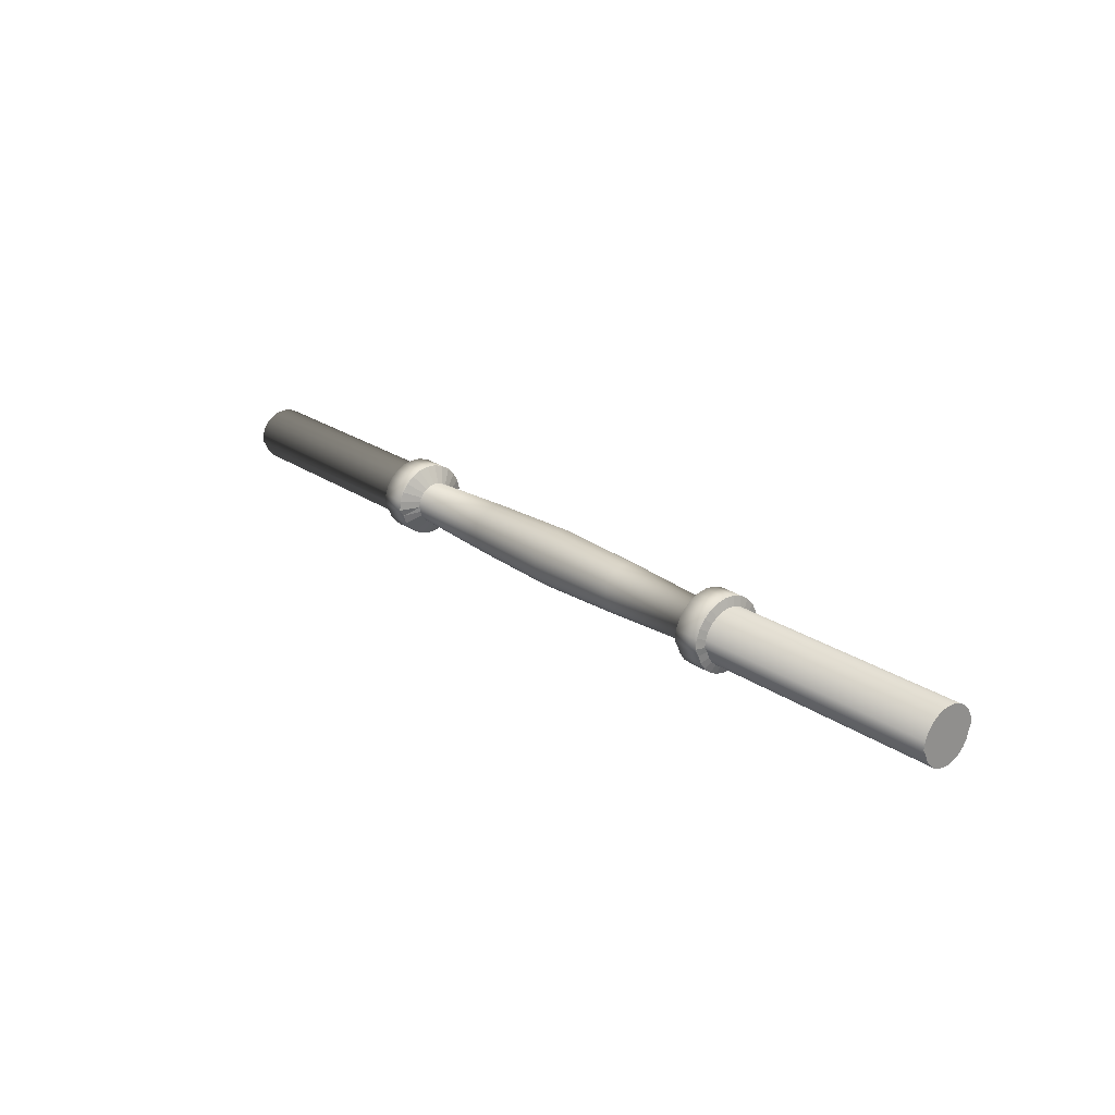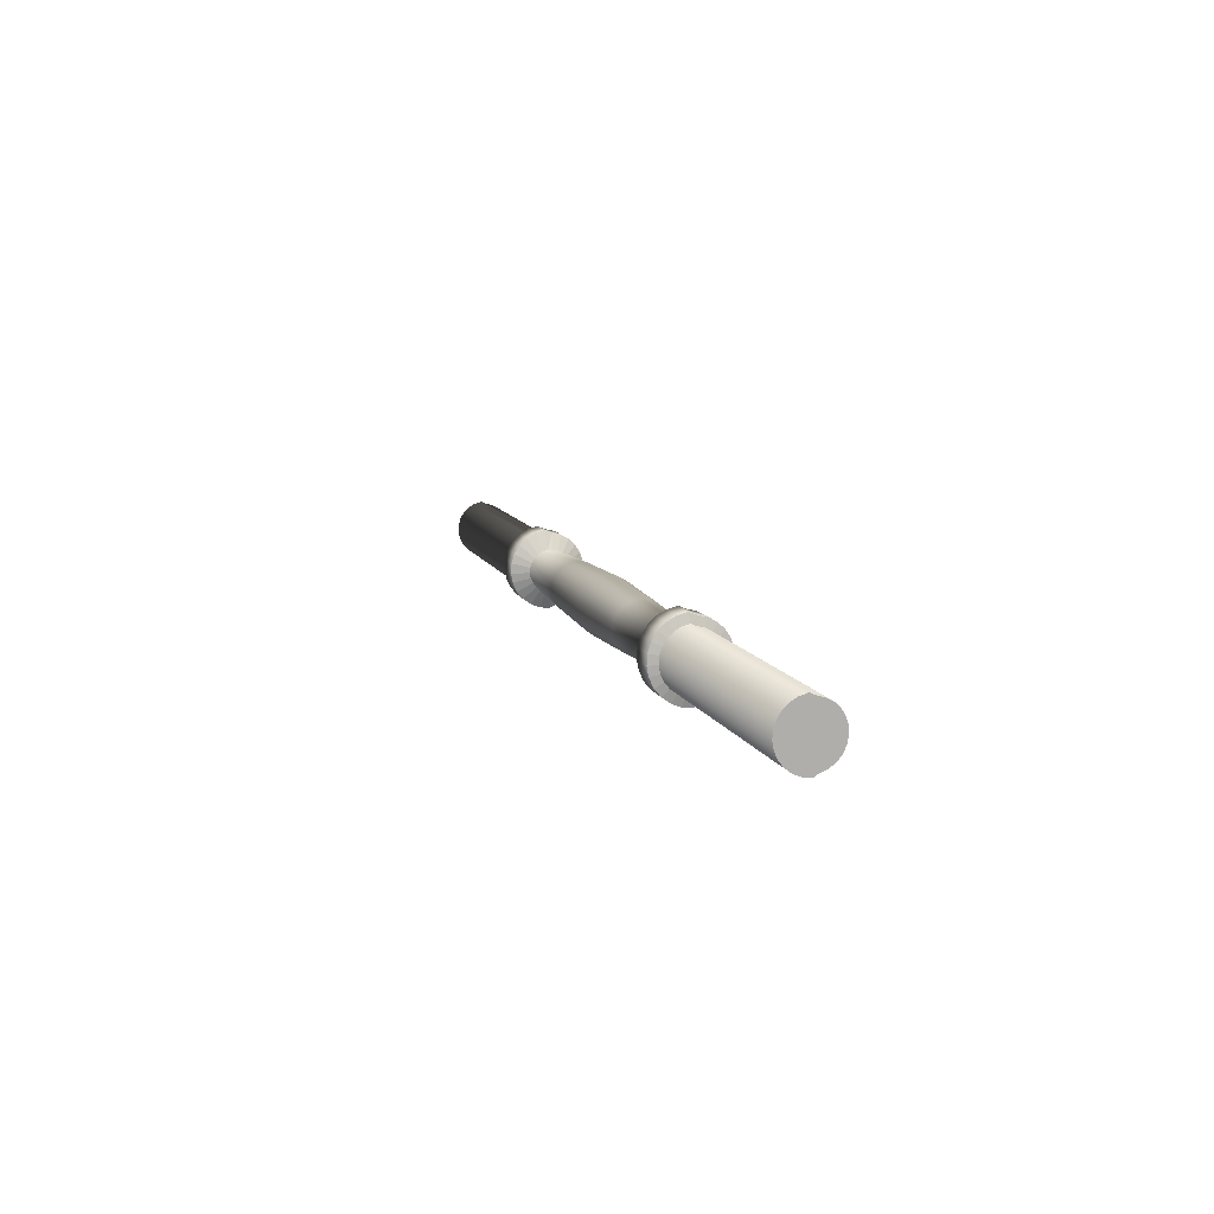
<metadata>
{"format":"obj","ext":"obj","renderer":"f3d","projection":"perspective","resolution":1024,"background":"white","views":[{"elev":23.4,"azim":-131.0,"up":"+Y"},{"elev":11.0,"azim":-106.8,"up":"+Z"}]}
</metadata>
<code>
v -0.2006 -0.000701 -0.01263
v -0.09667 -0.000701 -0.01651
v -0.2006 -0.002904 -0.01131
v -0.09667 0.003416 -0.01599
v -0.2006 -0.005625 -0.01023
v -0.09667 0.007274 -0.01446
v -0.2006 -0.007993 -0.008512
v -0.09667 0.01063 -0.01202
v -0.2006 -0.009859 -0.006257
v -0.09667 0.01328 -0.008826
v -0.2006 -0.01111 -0.003608
v -0.09667 0.01504 -0.005071
v -0.2006 -0.01165 -0.000733
v -0.09667 0.01582 -0.000995
v -0.2006 -0.01147 0.002188
v -0.09667 0.01556 0.003146
v -0.2006 -0.01056 0.004972
v -0.09667 0.01428 0.007093
v -0.2006 -0.008997 0.007443
v -0.09667 0.01205 0.0106
v -0.2006 -0.006863 0.009447
v -0.09667 0.009029 0.01344
v -0.2006 -0.004298 0.01086
v -0.09667 0.005393 0.01544
v -0.2006 -0.001463 0.01158
v -0.09667 0.001374 0.01647
v -0.2006 0.000887 0.01261
v -0.09667 -0.001912 0.01513
v -0.2006 0.003963 0.01183
v -0.09667 -0.005616 0.01418
v -0.2006 0.006747 0.0103
v -0.09667 -0.008967 0.01234
v -0.2006 0.009062 0.008121
v -0.09667 -0.01175 0.009724
v -0.2006 0.01076 0.005439
v -0.09667 -0.0138 0.006495
v -0.2006 0.01175 0.002419
v -0.09667 -0.01499 0.002859
v -0.2006 0.01195 -0.000751
v -0.09667 -0.01523 -0.000958
v -0.2006 0.01135 -0.003871
v -0.09667 -0.01451 -0.004714
v -0.2006 0.009997 -0.006745
v -0.09667 -0.01288 -0.008174
v -0.2006 0.007973 -0.009193
v -0.09667 -0.01044 -0.01112
v -0.2006 0.005403 -0.01106
v -0.09667 -0.007349 -0.01337
v -0.2006 0.00245 -0.01223
v -0.09667 -0.003794 -0.01478
v -0.08181 0.00425 -0.007731
v -0.08181 0.007449 -0.004727
v -0.08181 0.008805 -0.000554
v -0.08181 0.007983 0.003756
v -0.08181 0.005186 0.007137
v -0.08181 0.001106 0.008753
v -0.08181 -0.003248 0.008203
v -0.08181 -0.006798 0.005623
v -0.08181 -0.008666 0.001653
v -0.08181 -0.00839 -0.002726
v -0.08181 -0.006039 -0.006431
v -0.08576 -0.000701 -0.01651
v -0.08181 0.002194 -0.008545
v -0.08181 0.006039 -0.006431
v -0.08181 0.00839 -0.002726
v -0.08181 0.008666 0.001653
v -0.08181 0.006798 0.005623
v -0.08181 0.003248 0.008203
v -0.08181 -0.001106 0.008753
v -0.08181 -0.005186 0.007137
v -0.08181 -0.007983 0.003756
v -0.08181 -0.008805 -0.000554
v -0.08181 -0.007449 -0.004727
v -0.08181 -0.00425 -0.007731
v -0.08181 -0.002194 -0.008545
v -0.09773 0.00245 -0.01223
v -0.09773 -0.000701 -0.01263
v -0.09773 0.005403 -0.01106
v -0.09773 0.009997 -0.006745
v -0.09773 0.007973 -0.009193
v -0.09773 0.01195 -0.000751
v -0.09773 0.01135 -0.003871
v -0.09773 0.01076 0.005439
v -0.09773 0.01175 0.002419
v -0.09773 0.006747 0.0103
v -0.09773 0.009062 0.008121
v -0.09773 0.000887 0.01261
v -0.09773 0.003963 0.01183
v -0.09773 -0.004298 0.01086
v -0.09773 -0.001463 0.01158
v -0.09773 -0.008997 0.007443
v -0.09773 -0.006863 0.009447
v -0.09773 -0.01147 0.002188
v -0.09773 -0.01056 0.004972
v -0.09773 -0.01111 -0.003608
v -0.09773 -0.01165 -0.000733
v -0.09773 -0.007993 -0.008512
v -0.09773 -0.009859 -0.006257
v -0.09773 -0.002904 -0.01131
v -0.09773 -0.005625 -0.01023
v -0.08181 0 -0.008822
v -0.08576 -0.003794 -0.01478
v -0.08576 -0.007349 -0.01337
v -0.08576 -0.01044 -0.01112
v -0.08576 -0.01288 -0.008174
v -0.08576 -0.01451 -0.004714
v -0.08576 -0.01523 -0.000958
v -0.08576 -0.01499 0.002859
v -0.08576 -0.0138 0.006495
v -0.08576 -0.01175 0.009724
v -0.08576 -0.008967 0.01234
v -0.08576 -0.005616 0.01418
v -0.08576 -0.001912 0.01513
v -0.08576 0.001374 0.01647
v -0.08576 0.005393 0.01544
v -0.08576 0.009029 0.01344
v -0.08576 0.01205 0.0106
v -0.08576 0.01428 0.007093
v -0.08576 0.01556 0.003146
v -0.08576 0.01582 -0.000995
v -0.08576 0.01504 -0.005071
v -0.08576 0.01328 -0.008826
v -0.08576 0.01063 -0.01202
v -0.08576 0.007274 -0.01446
v -0.08576 0.003416 -0.01599
v 0.2344 0.006695 0.005744
v 0.2006 -0.000701 -0.01263
v 0.09667 -0.000701 -0.01651
v 0.2006 -0.002904 -0.01131
v 0.09667 0.003416 -0.01599
v 0.2006 -0.005625 -0.01023
v 0.09667 0.007274 -0.01446
v 0.2006 -0.007993 -0.008512
v 0.09667 0.01063 -0.01202
v 0.2006 -0.009859 -0.006257
v 0.09667 0.01328 -0.008826
v 0.2006 -0.01111 -0.003608
v 0.09667 0.01504 -0.005071
v 0.2006 -0.01165 -0.000733
v 0.09667 0.01582 -0.000995
v 0.2006 -0.01147 0.002188
v 0.09667 0.01556 0.003146
v 0.2006 -0.01056 0.004972
v 0.09667 0.01428 0.007093
v 0.2006 -0.008997 0.007443
v 0.09667 0.01205 0.0106
v 0.2006 -0.006863 0.009447
v 0.09667 0.009029 0.01344
v 0.2006 -0.004298 0.01086
v 0.09667 0.005393 0.01544
v 0.2006 -0.001463 0.01158
v 0.09667 0.001374 0.01647
v 0.2006 0.000887 0.01261
v 0.09667 -0.001912 0.01513
v 0.2006 0.003963 0.01183
v 0.09667 -0.005616 0.01418
v 0.2006 0.006747 0.0103
v 0.09667 -0.008967 0.01234
v 0.2006 0.009062 0.008121
v 0.09667 -0.01175 0.009724
v 0.2006 0.01076 0.005439
v 0.09667 -0.0138 0.006495
v 0.2006 0.01175 0.002419
v 0.09667 -0.01499 0.002859
v 0.2006 0.01195 -0.000751
v 0.09667 -0.01523 -0.000958
v 0.2006 0.01135 -0.003871
v 0.09667 -0.01451 -0.004714
v 0.2006 0.009997 -0.006745
v 0.09667 -0.01288 -0.008174
v 0.2006 0.007973 -0.009193
v 0.09667 -0.01044 -0.01112
v 0.2006 0.005403 -0.01106
v 0.09667 -0.007349 -0.01337
v 0.2006 0.00245 -0.01223
v 0.09667 -0.003794 -0.01478
v 0.08181 0.00425 -0.007731
v 0.08181 0.007449 -0.004727
v 0.08181 0.008805 -0.000554
v 0.08181 0.007983 0.003756
v 0.08181 0.005186 0.007137
v 0.08181 0.001106 0.008753
v 0.08181 -0.003248 0.008203
v 0.08181 -0.006798 0.005623
v 0.08181 -0.008666 0.001653
v 0.08181 -0.00839 -0.002726
v 0.08181 -0.006039 -0.006431
v 0.08576 -0.000701 -0.01651
v 0.08181 0.002194 -0.008545
v 0.08181 0.006039 -0.006431
v 0.08181 0.00839 -0.002726
v 0.08181 0.008666 0.001653
v 0.08181 0.006798 0.005623
v 0.08181 0.003248 0.008203
v 0.08181 -0.001106 0.008753
v 0.08181 -0.005186 0.007137
v 0.08181 -0.007983 0.003756
v 0.08181 -0.008805 -0.000554
v 0.08181 -0.007449 -0.004727
v 0.08181 -0.00425 -0.007731
v 0.08181 -0.002194 -0.008545
v 0.09773 0.00245 -0.01223
v 0.09773 -0.000701 -0.01263
v 0.09773 0.005403 -0.01106
v 0.09773 0.009997 -0.006745
v 0.09773 0.007973 -0.009193
v 0.09773 0.01195 -0.000751
v 0.09773 0.01135 -0.003871
v 0.09773 0.01076 0.005439
v 0.09773 0.01175 0.002419
v 0.09773 0.006747 0.0103
v 0.09773 0.009062 0.008121
v 0.09773 0.000887 0.01261
v 0.09773 0.003963 0.01183
v 0.09773 -0.004298 0.01086
v 0.09773 -0.001463 0.01158
v 0.09773 -0.008997 0.007443
v 0.09773 -0.006863 0.009447
v 0.09773 -0.01147 0.002188
v 0.09773 -0.01056 0.004972
v 0.09773 -0.01111 -0.003608
v 0.09773 -0.01165 -0.000733
v 0.09773 -0.007993 -0.008512
v 0.09773 -0.009859 -0.006257
v 0.09773 -0.002904 -0.01131
v 0.09773 -0.005625 -0.01023
v 0.08181 0 -0.008822
v 0.08576 -0.003794 -0.01478
v 0.08576 -0.007349 -0.01337
v 0.08576 -0.01044 -0.01112
v 0.08576 -0.01288 -0.008174
v 0.08576 -0.01451 -0.004714
v 0.08576 -0.01523 -0.000958
v 0.08576 -0.01499 0.002859
v 0.08576 -0.0138 0.006495
v 0.08576 -0.01175 0.009724
v 0.08576 -0.008967 0.01234
v 0.08576 -0.005616 0.01418
v 0.08576 -0.001912 0.01513
v 0.08576 0.001374 0.01647
v 0.08576 0.005393 0.01544
v 0.08576 0.009029 0.01344
v 0.08576 0.01205 0.0106
v 0.08576 0.01428 0.007093
v 0.08576 0.01556 0.003146
v 0.08576 0.01582 -0.000995
v 0.08576 0.01504 -0.005071
v 0.08576 0.01328 -0.008826
v 0.08576 0.01063 -0.01202
v 0.08576 0.007274 -0.01446
v 0.08576 0.003416 -0.01599
v 0 0 -0.01207
v 0 -0.003002 -0.01169
v 0 -0.005815 -0.01058
v 0 -0.008263 -0.008799
v 0 -0.01019 -0.006468
v 0 -0.01148 -0.00373
v 0 -0.01205 -0.000758
v 0 -0.01186 0.002262
v 0 -0.01092 0.00514
v 0 -0.009301 0.007694
v 0 -0.007095 0.009766
v 0 -0.004444 0.01122
v 0 -0.001513 0.01198
v 0 0.001513 0.01198
v 0 0.004444 0.01122
v 0 0.007095 0.009766
v 0 0.009301 0.007694
v 0 0.01092 0.00514
v 0 0.01186 0.002262
v 0 0.01205 -0.000758
v 0 0.01148 -0.00373
v 0 0.01019 -0.006468
v 0 0.008263 -0.008799
v 0 0.005815 -0.01058
v 0 0.003002 -0.01169
v -0.2344 0.006695 0.005744
v 0.04091 0 -0.01077
v 0.04091 0.005187 -0.009435
v 0.04091 0.009091 -0.005769
v 0.04091 0.01075 -0.000676
v 0.04091 0.009742 0.004584
v 0.04091 0.006329 0.008711
v 0.04091 0.001349 0.01068
v 0.04091 -0.003964 0.01001
v 0.04091 -0.008296 0.006863
v 0.04091 -0.01058 0.002018
v 0.04091 -0.01024 -0.003327
v 0.04091 -0.007371 -0.007849
v 0.04091 0.002678 -0.01043
v 0.04091 0.007371 -0.007849
v 0.04091 0.01024 -0.003327
v 0.04091 0.01058 0.002018
v 0.04091 0.008296 0.006863
v 0.04091 0.003964 0.01001
v 0.04091 -0.001349 0.01068
v 0.04091 -0.006329 0.008711
v 0.04091 -0.009742 0.004584
v 0.04091 -0.01075 -0.000676
v 0.04091 -0.009091 -0.005769
v 0.04091 -0.005187 -0.009435
v 0.04091 -0.002678 -0.01043
v -0.04091 0 -0.01077
v -0.04091 0.005187 -0.009435
v -0.04091 0.009091 -0.005769
v -0.04091 0.01075 -0.000676
v -0.04091 0.009742 0.004584
v -0.04091 0.006329 0.008711
v -0.04091 0.001349 0.01068
v -0.04091 -0.003964 0.01001
v -0.04091 -0.008296 0.006863
v -0.04091 -0.01058 0.002018
v -0.04091 -0.01024 -0.003327
v -0.04091 -0.007371 -0.007849
v -0.04091 0.002678 -0.01043
v -0.04091 0.007371 -0.007849
v -0.04091 0.01024 -0.003327
v -0.04091 0.01058 0.002018
v -0.04091 0.008296 0.006863
v -0.04091 0.003964 0.01001
v -0.04091 -0.001349 0.01068
v -0.04091 -0.006329 0.008711
v -0.04091 -0.009742 0.004584
v -0.04091 -0.01075 -0.000676
v -0.04091 -0.009091 -0.005769
v -0.04091 -0.005187 -0.009435
v -0.04091 -0.002678 -0.01043
f 39 3 25
f 2 76 4
f 6 76 78
f 10 80 79
f 14 82 81
f 16 83 18
f 20 85 22
f 24 87 26
f 28 89 30
f 34 92 91
f 38 94 93
f 42 96 95
f 44 97 46
f 50 100 99
f 6 80 8
f 10 82 12
f 16 81 84
f 20 83 86
f 24 85 88
f 28 87 90
f 32 89 92
f 34 94 36
f 40 93 96
f 44 95 98
f 46 100 48
f 50 77 2
f 102 101 75
f 103 75 74
f 103 61 104
f 105 61 73
f 105 60 106
f 106 72 107
f 107 59 108
f 108 71 109
f 110 71 58
f 110 70 111
f 112 70 57
f 112 69 113
f 113 56 114
f 115 56 68
f 116 68 55
f 117 55 67
f 118 67 54
f 119 54 66
f 120 66 53
f 120 65 121
f 121 52 122
f 122 64 123
f 123 51 124
f 124 63 125
f 125 101 62
f 135 151 143
f 202 128 130
f 132 202 130
f 136 206 134
f 140 208 138
f 209 142 144
f 211 146 148
f 213 150 152
f 215 154 156
f 160 218 158
f 164 220 162
f 168 222 166
f 223 170 172
f 176 226 174
f 206 132 134
f 208 136 138
f 142 207 140
f 146 209 144
f 150 211 148
f 154 213 152
f 158 215 156
f 220 160 162
f 166 219 164
f 170 221 168
f 226 172 174
f 203 176 128
f 228 227 188
f 229 201 228
f 187 229 230
f 231 187 230
f 186 231 232
f 198 232 233
f 234 198 233
f 197 234 235
f 236 197 235
f 196 236 237
f 238 196 237
f 195 238 239
f 182 239 240
f 241 182 240
f 242 194 241
f 243 181 242
f 244 193 243
f 245 180 244
f 246 192 245
f 191 246 247
f 178 247 248
f 190 248 249
f 177 249 250
f 189 250 251
f 227 251 188
f 49 1 3
f 3 5 7
f 7 9 3
f 9 11 3
f 11 13 15
f 15 17 19
f 19 21 23
f 25 27 29
f 19 23 25
f 11 15 19
f 47 49 3
f 43 45 3
f 45 47 3
f 39 41 3
f 41 43 3
f 35 37 25
f 37 39 25
f 31 33 25
f 33 35 25
f 25 29 31
f 11 19 25
f 3 11 25
f 2 77 76
f 6 4 76
f 10 8 80
f 14 12 82
f 16 84 83
f 20 86 85
f 24 88 87
f 28 90 89
f 34 32 92
f 38 36 94
f 42 40 96
f 44 98 97
f 50 48 100
f 6 78 80
f 10 79 82
f 16 14 81
f 20 18 83
f 24 22 85
f 28 26 87
f 32 30 89
f 34 91 94
f 40 38 93
f 44 42 95
f 46 97 100
f 50 99 77
f 102 62 101
f 103 102 75
f 103 74 61
f 105 104 61
f 105 73 60
f 106 60 72
f 107 72 59
f 108 59 71
f 110 109 71
f 110 58 70
f 112 111 70
f 112 57 69
f 113 69 56
f 115 114 56
f 116 115 68
f 117 116 55
f 118 117 67
f 119 118 54
f 120 119 66
f 120 53 65
f 121 65 52
f 122 52 64
f 123 64 51
f 124 51 63
f 125 63 101
f 129 127 175
f 175 173 129
f 173 171 129
f 171 169 129
f 169 167 129
f 167 165 129
f 165 163 151
f 163 161 151
f 161 159 151
f 159 157 151
f 157 155 151
f 155 153 151
f 151 149 147
f 147 145 151
f 145 143 151
f 143 141 135
f 141 139 135
f 139 137 135
f 135 133 131
f 131 129 151
f 165 151 129
f 135 131 151
f 202 203 128
f 132 204 202
f 136 205 206
f 140 207 208
f 209 210 142
f 211 212 146
f 213 214 150
f 215 216 154
f 160 217 218
f 164 219 220
f 168 221 222
f 223 224 170
f 176 225 226
f 206 204 132
f 208 205 136
f 142 210 207
f 146 212 209
f 150 214 211
f 154 216 213
f 158 218 215
f 220 217 160
f 166 222 219
f 170 224 221
f 226 223 172
f 203 225 176
f 228 201 227
f 229 200 201
f 187 200 229
f 231 199 187
f 186 199 231
f 198 186 232
f 234 185 198
f 197 185 234
f 236 184 197
f 196 184 236
f 238 183 196
f 195 183 238
f 182 195 239
f 241 194 182
f 242 181 194
f 243 193 181
f 244 180 193
f 245 192 180
f 246 179 192
f 191 179 246
f 178 191 247
f 190 178 248
f 177 190 249
f 189 177 250
f 227 189 251
f 76 1 49
f 45 78 47
f 79 45 43
f 82 43 41
f 81 41 39
f 84 39 37
f 83 37 35
f 86 35 33
f 85 33 31
f 88 31 29
f 87 29 27
f 90 27 25
f 23 90 25
f 92 23 21
f 91 21 19
f 94 19 17
f 93 17 15
f 96 15 13
f 95 13 11
f 98 11 9
f 97 9 7
f 5 97 7
f 99 5 3
f 62 50 2
f 77 3 1
f 78 49 47
f 276 303 315
f 304 276 315
f 274 304 316
f 273 316 305
f 317 273 305
f 271 317 306
f 318 271 306
f 269 318 307
f 268 307 319
f 308 268 319
f 266 308 320
f 265 320 309
f 264 309 321
f 310 264 321
f 262 310 322
f 311 262 322
f 323 261 311
f 259 323 312
f 258 312 324
f 257 324 313
f 325 257 313
f 255 325 314
f 326 255 314
f 253 326 327
f 252 327 303
f 102 48 50
f 48 104 46
f 46 105 44
f 105 42 44
f 106 40 42
f 107 38 40
f 38 109 36
f 36 110 34
f 110 32 34
f 111 30 32
f 30 113 28
f 28 114 26
f 114 24 26
f 115 22 24
f 116 20 22
f 117 18 20
f 18 119 16
f 16 120 14
f 120 12 14
f 121 10 12
f 122 8 10
f 123 6 8
f 124 4 6
f 125 2 4
f 127 202 175
f 173 206 171
f 171 205 169
f 169 208 167
f 167 207 165
f 165 210 163
f 163 209 161
f 161 212 159
f 159 211 157
f 157 214 155
f 155 213 153
f 153 216 151
f 149 216 215
f 149 218 147
f 147 217 145
f 145 220 143
f 143 219 141
f 139 219 222
f 139 221 137
f 137 224 135
f 135 223 133
f 131 223 226
f 131 225 129
f 176 188 128
f 129 203 127
f 175 204 173
f 278 276 290
f 279 276 275
f 279 274 291
f 291 273 280
f 280 272 292
f 281 272 271
f 293 271 270
f 293 269 282
f 282 268 294
f 283 268 267
f 283 266 295
f 295 265 284
f 284 264 296
f 285 264 263
f 285 262 297
f 297 261 286
f 298 261 260
f 298 259 287
f 287 258 299
f 299 257 288
f 300 257 256
f 300 255 289
f 301 255 254
f 301 253 302
f 302 252 278
f 174 228 176
f 174 230 229
f 172 231 230
f 168 231 170
f 166 232 168
f 164 233 166
f 164 235 234
f 160 235 162
f 158 236 160
f 156 237 158
f 156 239 238
f 154 240 239
f 150 240 152
f 148 241 150
f 148 243 242
f 144 243 146
f 144 245 244
f 140 245 142
f 138 246 140
f 136 247 138
f 134 248 136
f 132 249 134
f 130 250 132
f 128 251 130
f 201 278 227
f 200 302 201
f 200 289 301
f 187 300 289
f 186 300 199
f 198 288 186
f 198 287 299
f 185 298 287
f 197 286 298
f 184 297 286
f 183 297 196
f 183 296 285
f 182 296 195
f 194 284 182
f 181 295 194
f 181 294 283
f 180 294 193
f 192 282 180
f 179 293 192
f 191 281 179
f 178 292 191
f 190 280 178
f 190 279 291
f 189 279 177
f 227 290 189
f 303 75 101
f 327 74 75
f 74 314 61
f 61 325 73
f 325 60 73
f 313 72 60
f 324 59 72
f 59 323 71
f 71 311 58
f 311 70 58
f 322 57 70
f 57 321 69
f 321 56 69
f 309 68 56
f 320 55 68
f 55 319 67
f 319 54 67
f 307 66 54
f 318 53 66
f 306 65 53
f 317 52 65
f 305 64 52
f 64 304 51
f 304 63 51
f 315 101 63
f 76 77 1
f 45 80 78
f 79 80 45
f 82 79 43
f 81 82 41
f 84 81 39
f 83 84 37
f 86 83 35
f 85 86 33
f 88 85 31
f 87 88 29
f 90 87 27
f 23 89 90
f 92 89 23
f 91 92 21
f 94 91 19
f 93 94 17
f 96 93 15
f 95 96 13
f 98 95 11
f 97 98 9
f 5 100 97
f 99 100 5
f 62 102 50
f 77 99 3
f 78 76 49
f 276 252 303
f 304 275 276
f 274 275 304
f 273 274 316
f 317 272 273
f 271 272 317
f 318 270 271
f 269 270 318
f 268 269 307
f 308 267 268
f 266 267 308
f 265 266 320
f 264 265 309
f 310 263 264
f 262 263 310
f 311 261 262
f 323 260 261
f 259 260 323
f 258 259 312
f 257 258 324
f 325 256 257
f 255 256 325
f 326 254 255
f 253 254 326
f 252 253 327
f 102 103 48
f 48 103 104
f 46 104 105
f 105 106 42
f 106 107 40
f 107 108 38
f 38 108 109
f 36 109 110
f 110 111 32
f 111 112 30
f 30 112 113
f 28 113 114
f 114 115 24
f 115 116 22
f 116 117 20
f 117 118 18
f 18 118 119
f 16 119 120
f 120 121 12
f 121 122 10
f 122 123 8
f 123 124 6
f 124 125 4
f 125 62 2
f 127 203 202
f 173 204 206
f 171 206 205
f 169 205 208
f 167 208 207
f 165 207 210
f 163 210 209
f 161 209 212
f 159 212 211
f 157 211 214
f 155 214 213
f 153 213 216
f 149 151 216
f 149 215 218
f 147 218 217
f 145 217 220
f 143 220 219
f 139 141 219
f 139 222 221
f 137 221 224
f 135 224 223
f 131 133 223
f 131 226 225
f 176 228 188
f 129 225 203
f 175 202 204
f 278 252 276
f 279 290 276
f 279 275 274
f 291 274 273
f 280 273 272
f 281 292 272
f 293 281 271
f 293 270 269
f 282 269 268
f 283 294 268
f 283 267 266
f 295 266 265
f 284 265 264
f 285 296 264
f 285 263 262
f 297 262 261
f 298 286 261
f 298 260 259
f 287 259 258
f 299 258 257
f 300 288 257
f 300 256 255
f 301 289 255
f 301 254 253
f 302 253 252
f 174 229 228
f 174 172 230
f 172 170 231
f 168 232 231
f 166 233 232
f 164 234 233
f 164 162 235
f 160 236 235
f 158 237 236
f 156 238 237
f 156 154 239
f 154 152 240
f 150 241 240
f 148 242 241
f 148 146 243
f 144 244 243
f 144 142 245
f 140 246 245
f 138 247 246
f 136 248 247
f 134 249 248
f 132 250 249
f 130 251 250
f 128 188 251
f 201 302 278
f 200 301 302
f 200 187 289
f 187 199 300
f 186 288 300
f 198 299 288
f 198 185 287
f 185 197 298
f 197 184 286
f 184 196 297
f 183 285 297
f 183 195 296
f 182 284 296
f 194 295 284
f 181 283 295
f 181 193 294
f 180 282 294
f 192 293 282
f 179 281 293
f 191 292 281
f 178 280 292
f 190 291 280
f 190 177 279
f 189 290 279
f 227 278 290
f 303 327 75
f 327 326 74
f 74 326 314
f 61 314 325
f 325 313 60
f 313 324 72
f 324 312 59
f 59 312 323
f 71 323 311
f 311 322 70
f 322 310 57
f 57 310 321
f 321 309 56
f 309 320 68
f 320 308 55
f 55 308 319
f 319 307 54
f 307 318 66
f 318 306 53
f 306 317 65
f 317 305 52
f 305 316 64
f 64 316 304
f 304 315 63
f 315 303 101

</code>
